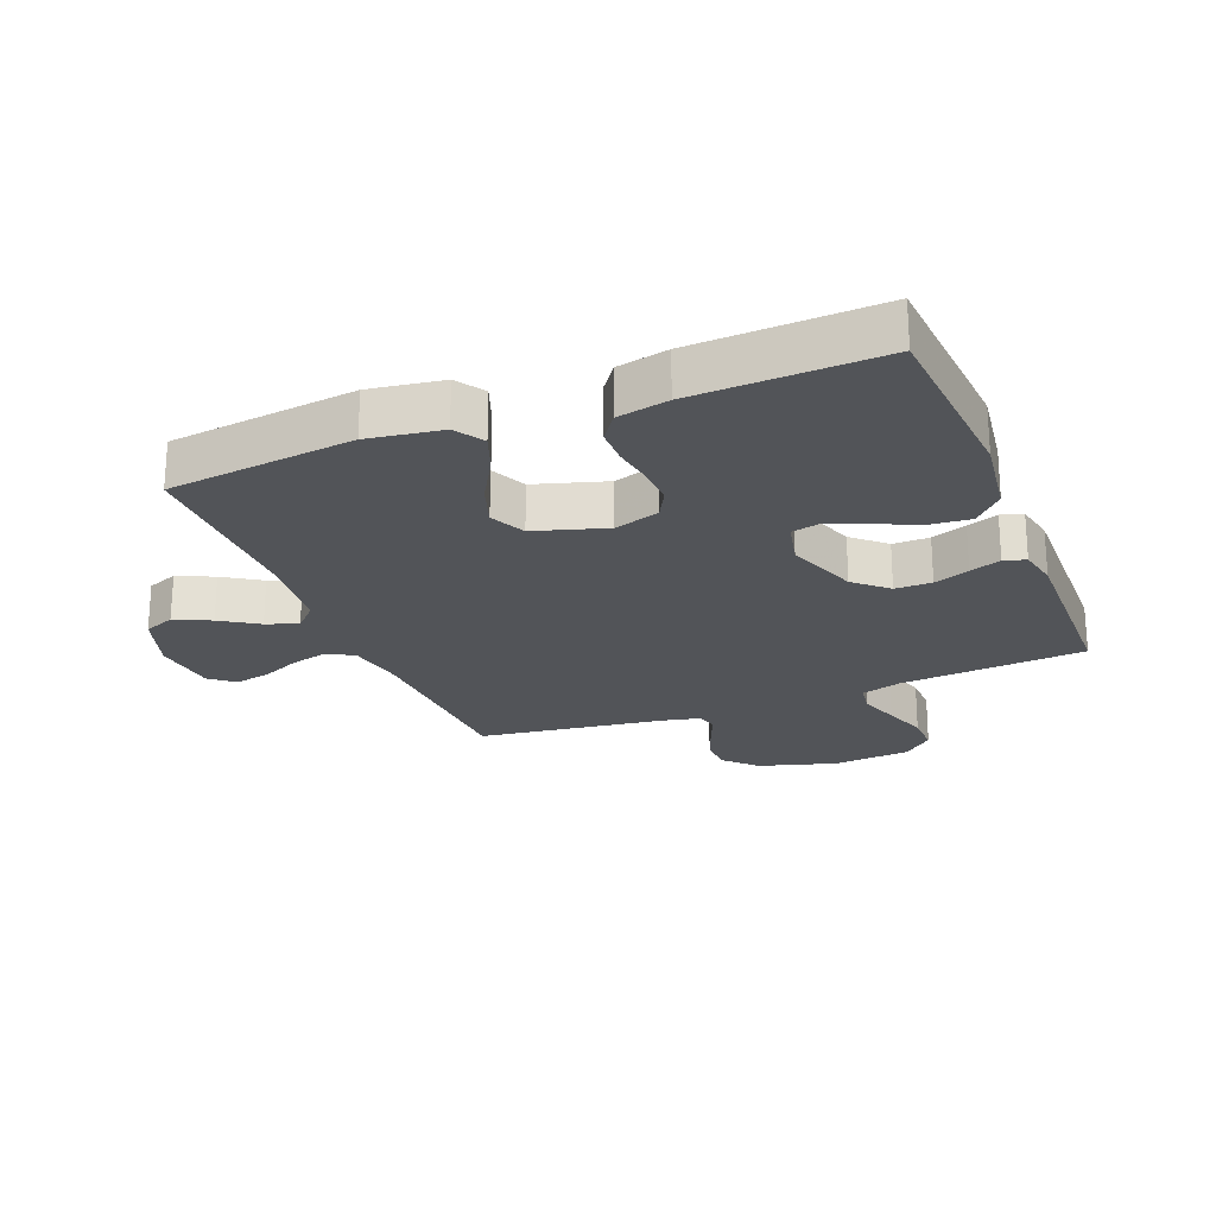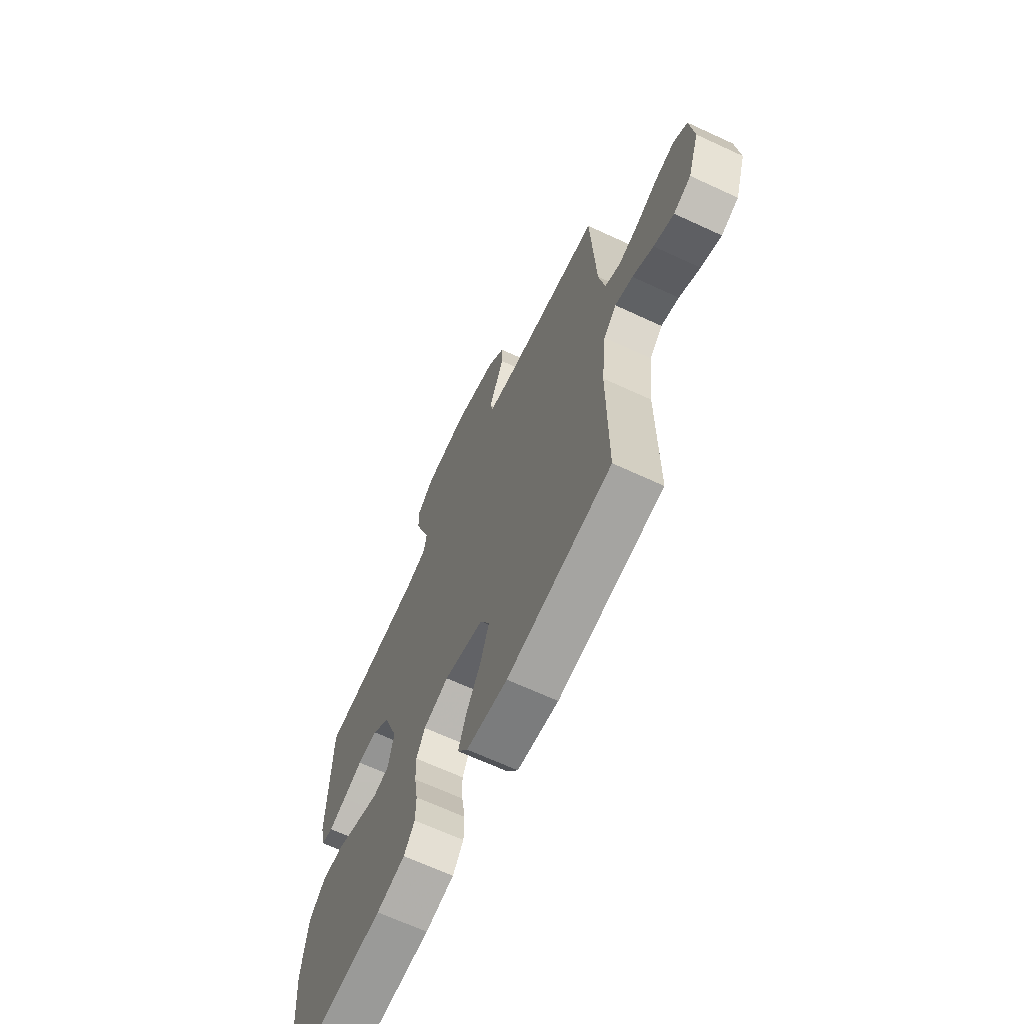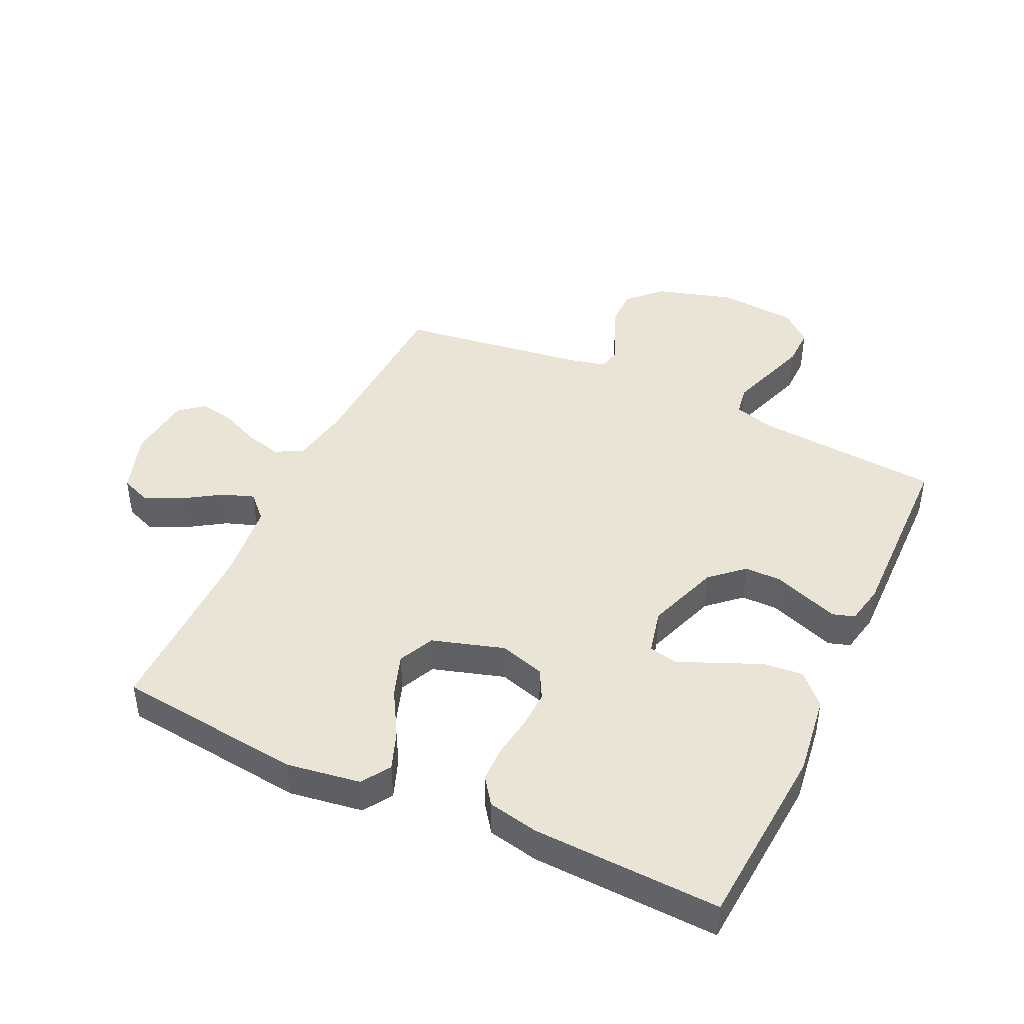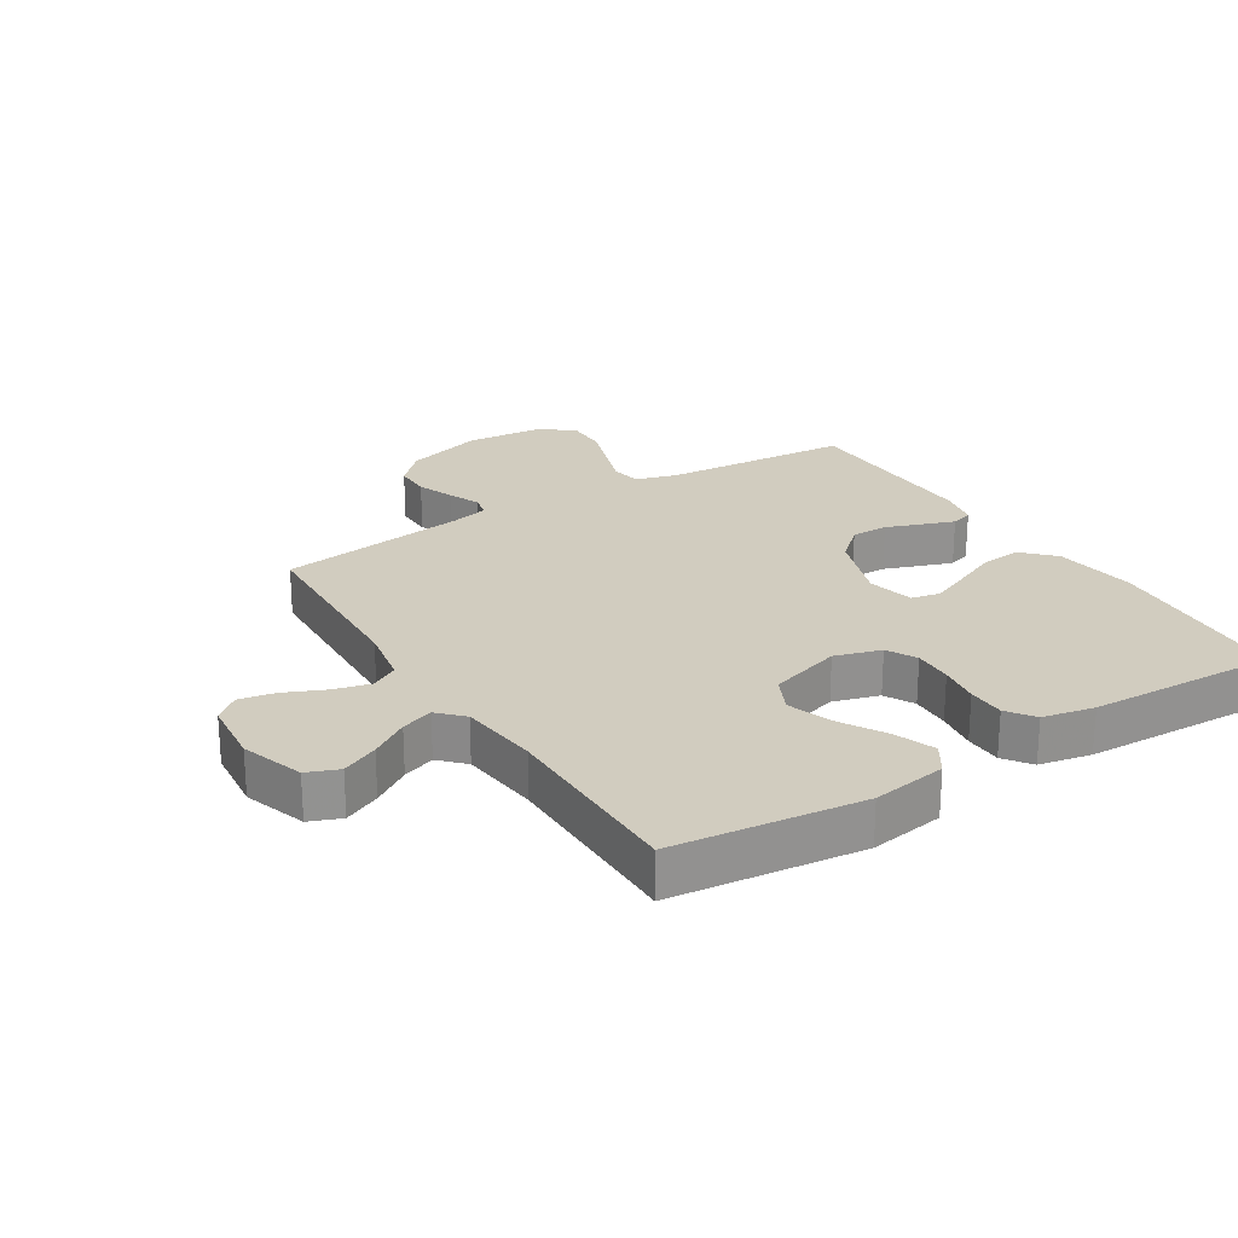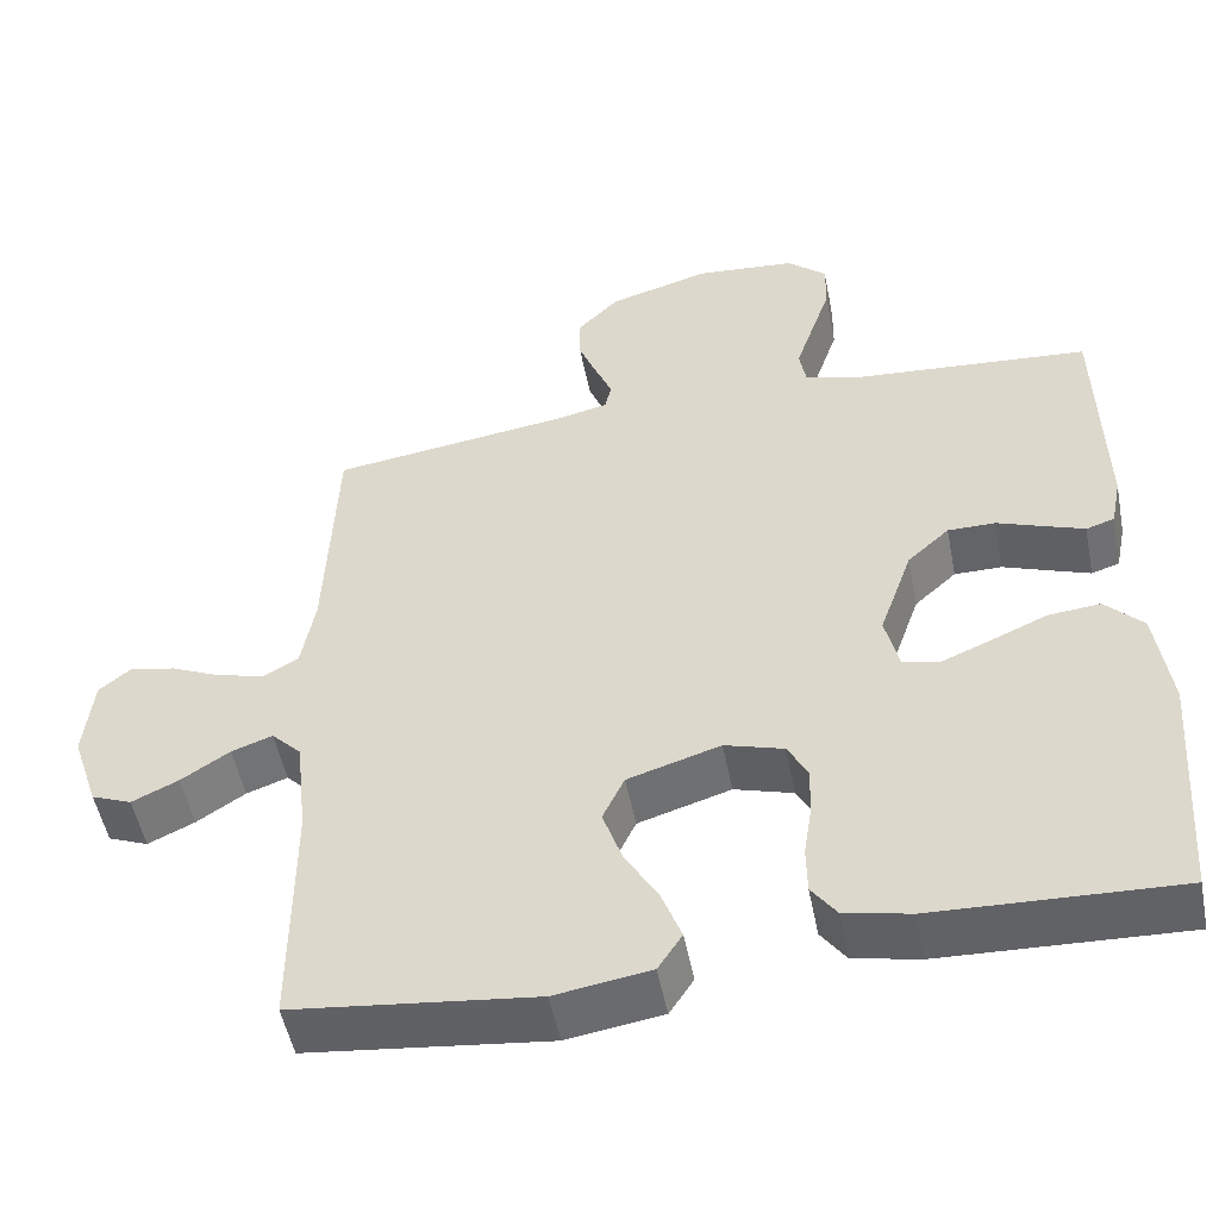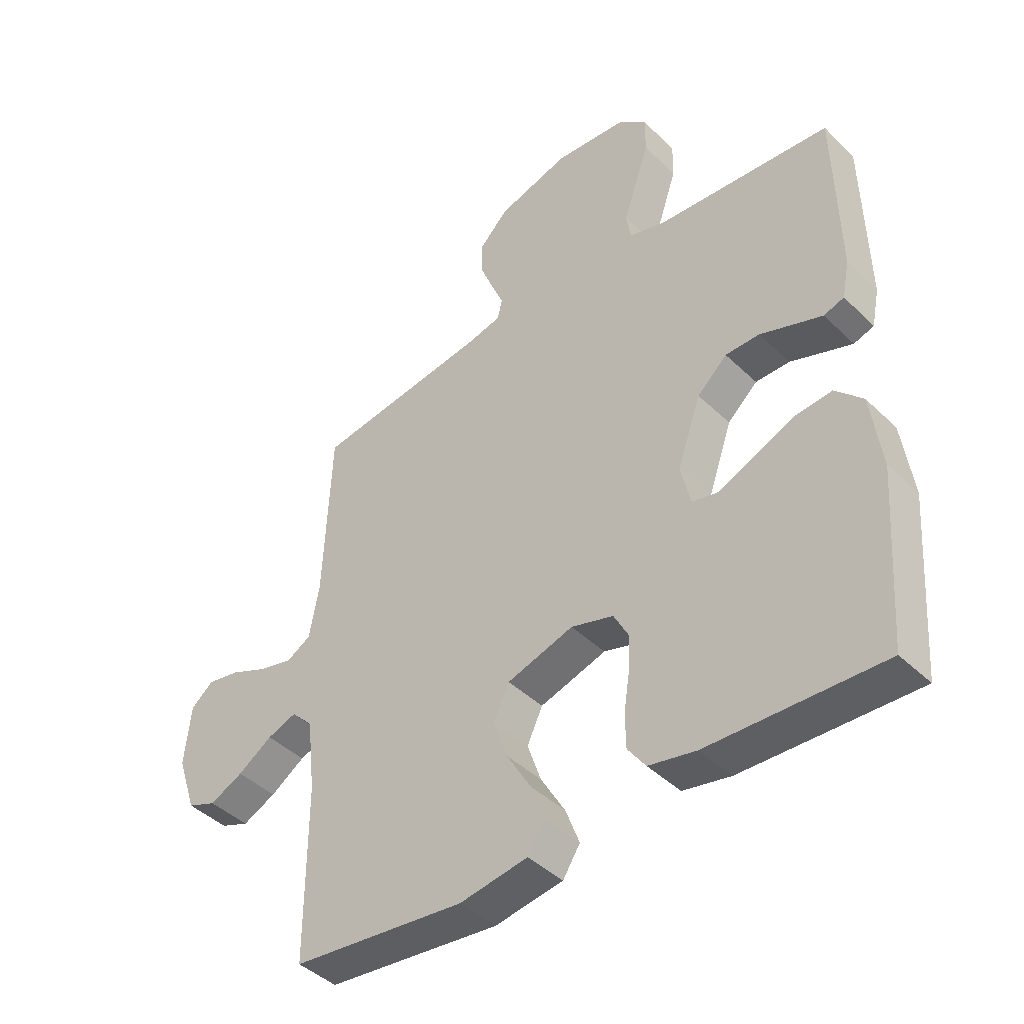
<metadata>
{"format":"obj","ext":"obj","renderer":"f3d","projection":"perspective","resolution":1024,"background":"white","views":[{"elev":-23.1,"azim":-158.2,"up":"+Y"},{"elev":-67.0,"azim":65.1,"up":"+Z"},{"elev":43.8,"azim":-154.9,"up":"+Y"},{"elev":24.1,"azim":147.9,"up":"+Y"},{"elev":-51.3,"azim":-168.9,"up":"+Z"},{"elev":-43.2,"azim":-138.5,"up":"+Z"}]}
</metadata>
<code>
v 0.5 0.07 0.5
v 0.513 0.07 0.2
v 0.53 0.07 0.107
v 0.573 0.07 0.083
v 0.632 0.07 0.098
v 0.695 0.07 0.126
v 0.752 0.07 0.137
v 0.791 0.07 0.105
v 0.802 0.07 0
v 0.769 0.07 -0.099
v 0.719 0.07 -0.119
v 0.661 0.07 -0.092
v 0.601 0.07 -0.053
v 0.55 0.07 -0.035
v 0.513 0.07 -0.073
v 0.499 0.07 -0.2
v 0.5 0.07 -0.5
v 0.2 0.07 -0.535
v 0.082 0.07 -0.517
v 0.052 0.07 -0.471
v 0.076 0.07 -0.407
v 0.118 0.07 -0.335
v 0.142 0.07 -0.265
v 0.115 0.07 -0.208
v 0 0.07 -0.173
v -0.073 0.07 -0.195
v -0.098 0.07 -0.242
v -0.096 0.07 -0.304
v -0.086 0.07 -0.369
v -0.087 0.07 -0.428
v -0.118 0.07 -0.471
v -0.2 0.07 -0.488
v -0.5 0.07 -0.5
v -0.522 0.07 -0.2
v -0.504 0.07 -0.069
v -0.457 0.07 -0.021
v -0.393 0.07 -0.027
v -0.324 0.07 -0.057
v -0.261 0.07 -0.083
v -0.216 0.07 -0.073
v -0.199 0.07 0
v -0.24 0.07 0.117
v -0.292 0.07 0.164
v -0.351 0.07 0.164
v -0.408 0.07 0.143
v -0.458 0.07 0.125
v -0.493 0.07 0.136
v -0.506 0.07 0.2
v -0.5 0.07 0.5
v -0.2 0.07 0.524
v -0.136 0.07 0.543
v -0.128 0.07 0.591
v -0.15 0.07 0.656
v -0.174 0.07 0.727
v -0.175 0.07 0.79
v -0.126 0.07 0.833
v 0 0.07 0.844
v 0.125 0.07 0.807
v 0.175 0.07 0.756
v 0.175 0.07 0.698
v 0.152 0.07 0.64
v 0.131 0.07 0.59
v 0.139 0.07 0.555
v 0.2 0.07 0.541
v 0.5 0 0.5
v 0.513 0 0.2
v 0.53 0 0.107
v 0.573 0 0.083
v 0.632 0 0.098
v 0.695 0 0.126
v 0.752 0 0.137
v 0.791 0 0.105
v 0.802 0 0
v 0.769 0 -0.099
v 0.719 0 -0.119
v 0.661 0 -0.092
v 0.601 0 -0.053
v 0.55 0 -0.035
v 0.513 0 -0.073
v 0.499 0 -0.2
v 0.5 0 -0.5
v 0.2 0 -0.535
v 0.082 0 -0.517
v 0.052 0 -0.471
v 0.076 0 -0.407
v 0.118 0 -0.335
v 0.142 0 -0.265
v 0.115 0 -0.208
v 0 0 -0.173
v -0.073 0 -0.195
v -0.098 0 -0.242
v -0.096 0 -0.304
v -0.086 0 -0.369
v -0.087 0 -0.428
v -0.118 0 -0.471
v -0.2 0 -0.488
v -0.5 0 -0.5
v -0.522 0 -0.2
v -0.504 0 -0.069
v -0.457 0 -0.021
v -0.393 0 -0.027
v -0.324 0 -0.057
v -0.261 0 -0.083
v -0.216 0 -0.073
v -0.199 0 0
v -0.24 0 0.117
v -0.292 0 0.164
v -0.351 0 0.164
v -0.408 0 0.143
v -0.458 0 0.125
v -0.493 0 0.136
v -0.506 0 0.2
v -0.5 0 0.5
v -0.2 0 0.524
v -0.136 0 0.543
v -0.128 0 0.591
v -0.15 0 0.656
v -0.174 0 0.727
v -0.175 0 0.79
v -0.126 0 0.833
v 0 0 0.844
v 0.125 0 0.807
v 0.175 0 0.756
v 0.175 0 0.698
v 0.152 0 0.64
v 0.131 0 0.59
v 0.139 0 0.555
v 0.2 0 0.541
f 60 61 62
f 59 60 62
f 58 59 62
f 57 58 62
f 56 57 62
f 55 56 62
f 54 55 62
f 53 54 62
f 52 53 62
f 51 52 62 63
f 50 51 63 64
f 50 64 1
f 49 50 1
f 48 49 1
f 47 48 1
f 46 47 1
f 45 46 1
f 44 45 1
f 36 37 38
f 35 36 38
f 34 35 38
f 33 34 38
f 32 33 38
f 31 32 38
f 30 31 38
f 29 30 38
f 28 29 38
f 27 28 38 39
f 26 27 39 40
f 20 21 22
f 19 20 22
f 18 19 22
f 17 18 22
f 16 17 22
f 15 16 22 23
f 14 15 23 24
f 11 12 13
f 10 11 13
f 9 10 13
f 8 9 13
f 7 8 13
f 6 7 13
f 5 6 13
f 4 5 13 14
f 14 24 25
f 4 14 25
f 3 4 25
f 43 44 1 2
f 26 40 41
f 25 26 41
f 3 25 41
f 2 3 41
f 2 41 42
f 2 42 43
f 126 125 124
f 126 124 123
f 126 123 122
f 126 122 121
f 126 121 120
f 126 120 119
f 126 119 118
f 126 118 117
f 126 117 116
f 127 126 116 115
f 128 127 115 114
f 65 128 114
f 65 114 113
f 65 113 112
f 65 112 111
f 65 111 110
f 65 110 109
f 65 109 108
f 102 101 100
f 102 100 99
f 102 99 98
f 102 98 97
f 102 97 96
f 102 96 95
f 102 95 94
f 102 94 93
f 102 93 92
f 103 102 92 91
f 104 103 91 90
f 86 85 84
f 86 84 83
f 86 83 82
f 86 82 81
f 86 81 80
f 87 86 80 79
f 88 87 79 78
f 77 76 75
f 77 75 74
f 77 74 73
f 77 73 72
f 77 72 71
f 77 71 70
f 77 70 69
f 78 77 69 68
f 89 88 78
f 89 78 68
f 89 68 67
f 66 65 108 107
f 105 104 90
f 105 90 89
f 105 89 67
f 105 67 66
f 106 105 66
f 107 106 66
f 1 65 66 2
f 2 66 67 3
f 3 67 68 4
f 4 68 69 5
f 5 69 70 6
f 6 70 71 7
f 7 71 72 8
f 8 72 73 9
f 9 73 74 10
f 10 74 75 11
f 11 75 76 12
f 12 76 77 13
f 13 77 78 14
f 14 78 79 15
f 15 79 80 16
f 16 80 81 17
f 17 81 82 18
f 18 82 83 19
f 19 83 84 20
f 20 84 85 21
f 21 85 86 22
f 22 86 87 23
f 23 87 88 24
f 24 88 89 25
f 25 89 90 26
f 26 90 91 27
f 27 91 92 28
f 28 92 93 29
f 29 93 94 30
f 30 94 95 31
f 31 95 96 32
f 32 96 97 33
f 33 97 98 34
f 34 98 99 35
f 35 99 100 36
f 36 100 101 37
f 37 101 102 38
f 38 102 103 39
f 39 103 104 40
f 40 104 105 41
f 41 105 106 42
f 42 106 107 43
f 43 107 108 44
f 44 108 109 45
f 45 109 110 46
f 46 110 111 47
f 47 111 112 48
f 48 112 113 49
f 49 113 114 50
f 50 114 115 51
f 51 115 116 52
f 52 116 117 53
f 53 117 118 54
f 54 118 119 55
f 55 119 120 56
f 56 120 121 57
f 57 121 122 58
f 58 122 123 59
f 59 123 124 60
f 60 124 125 61
f 61 125 126 62
f 62 126 127 63
f 63 127 128 64
f 64 128 65 1

</code>
